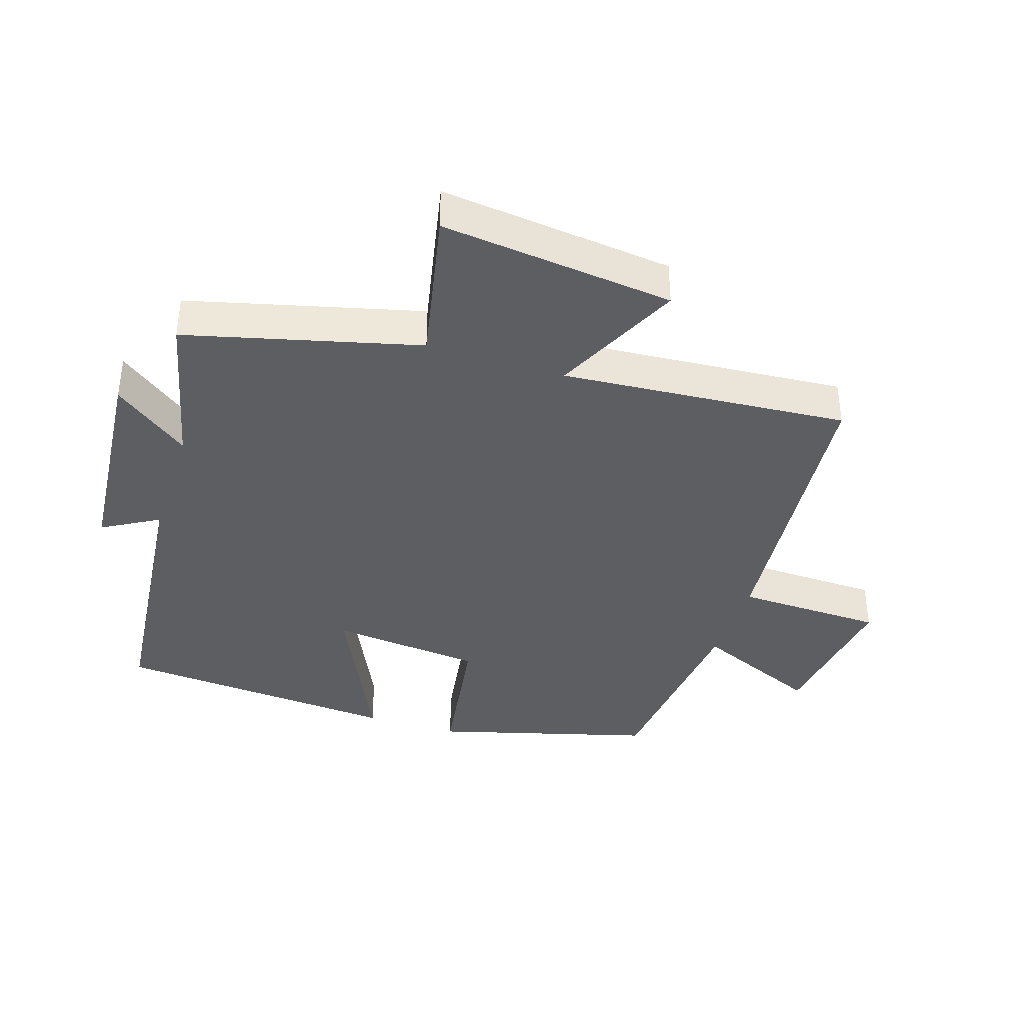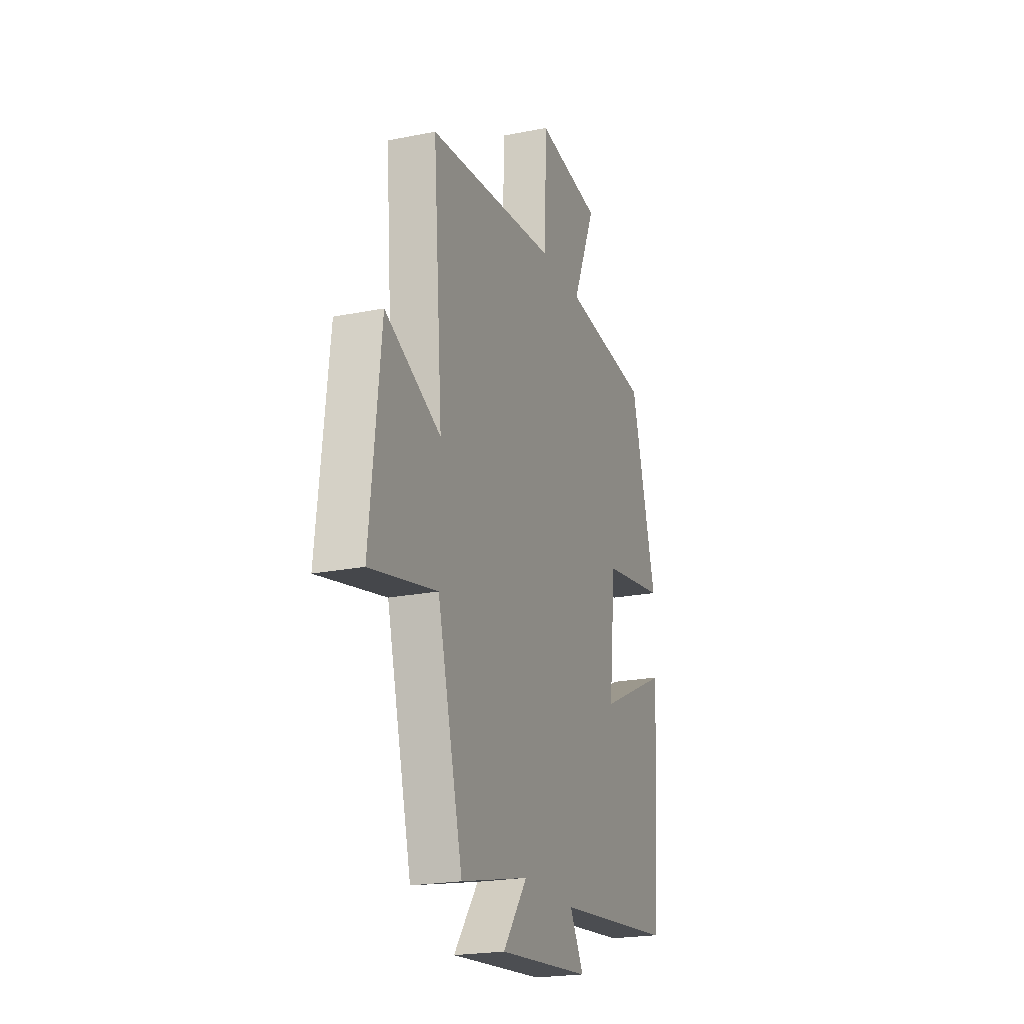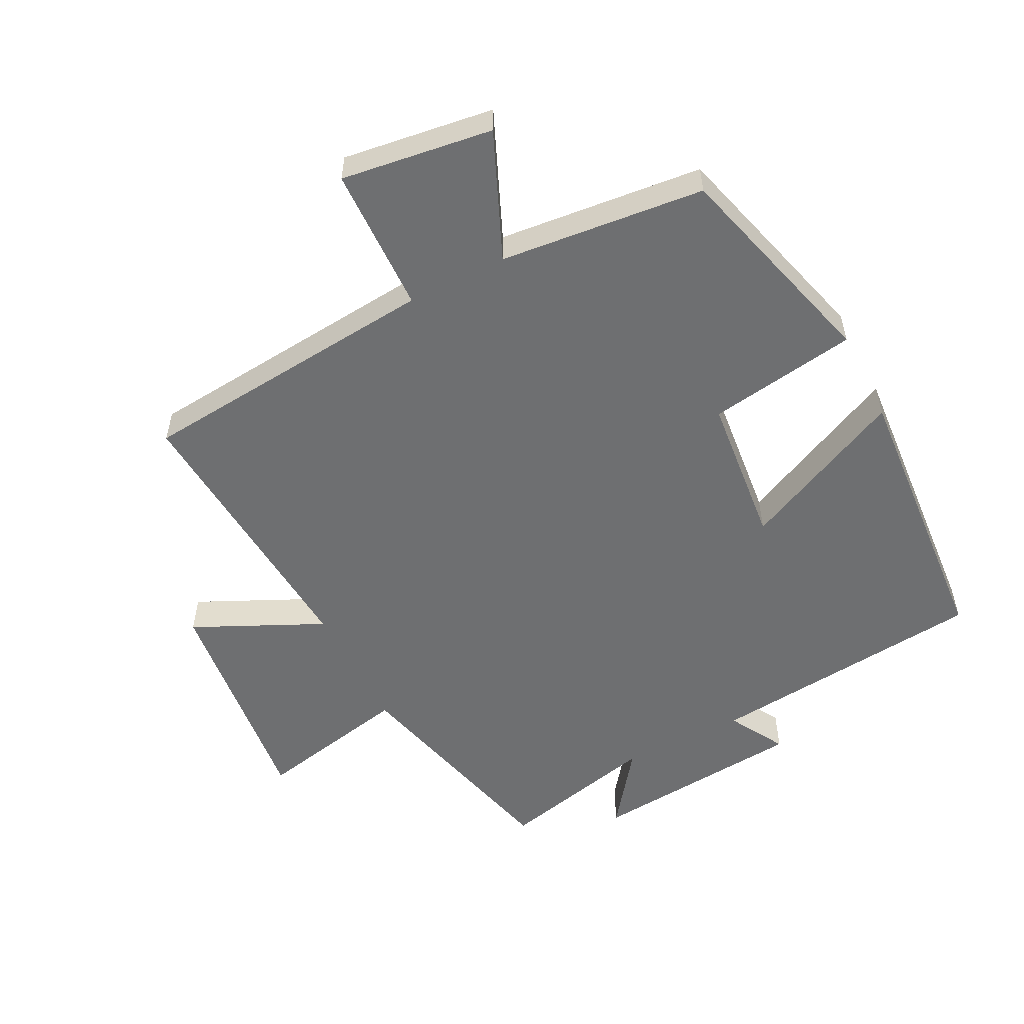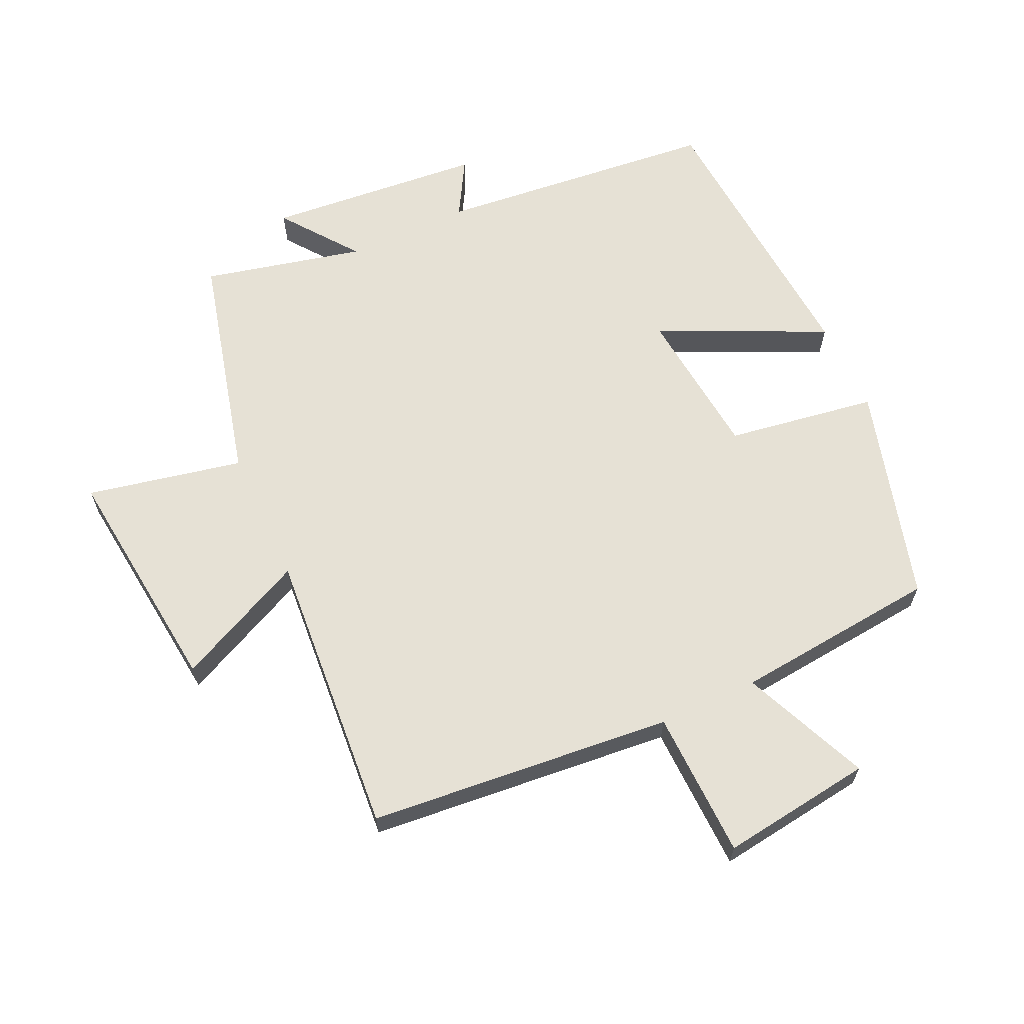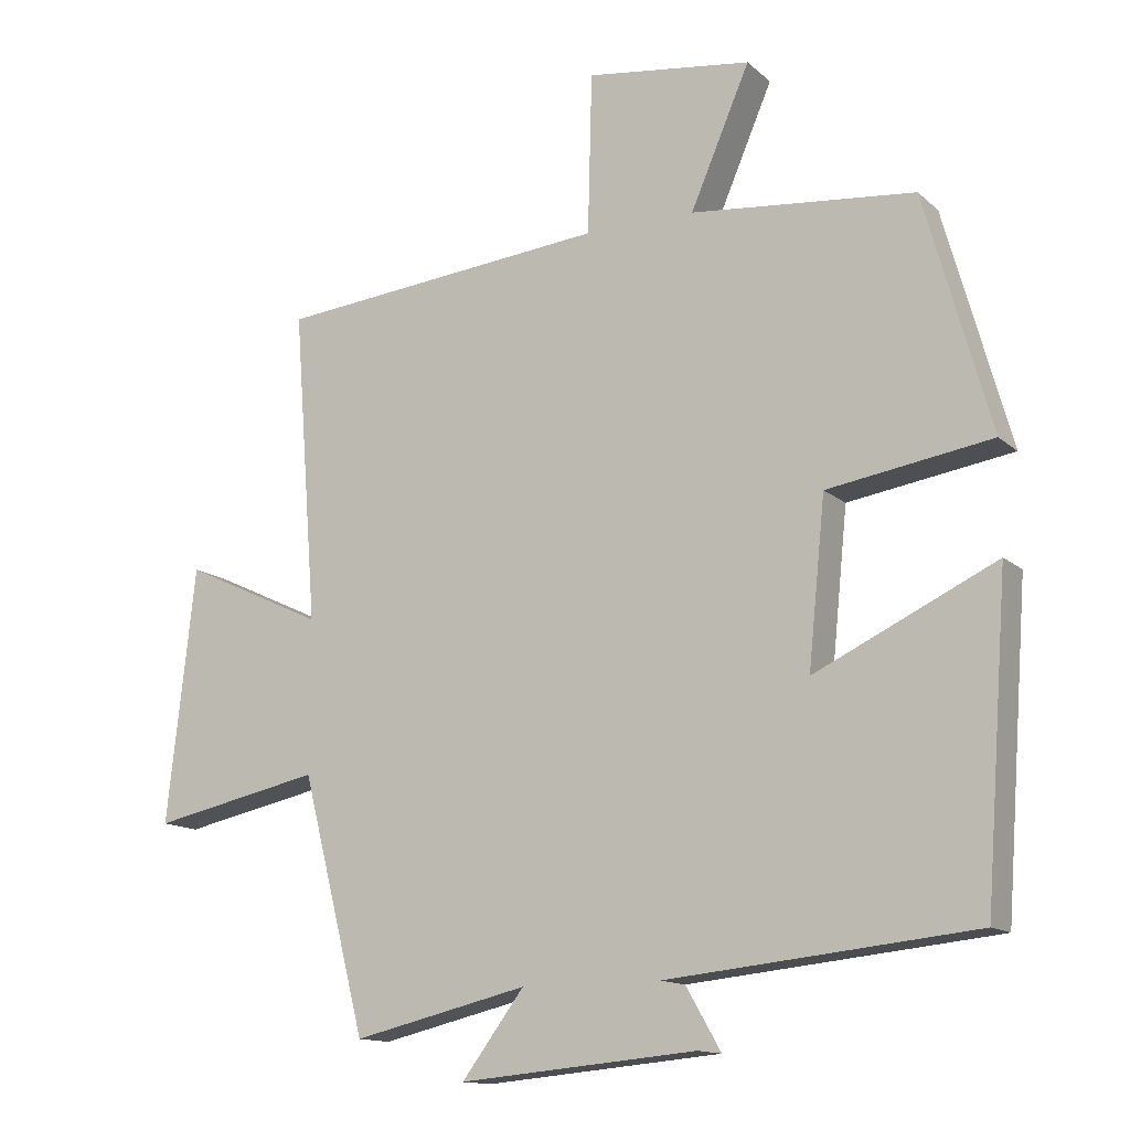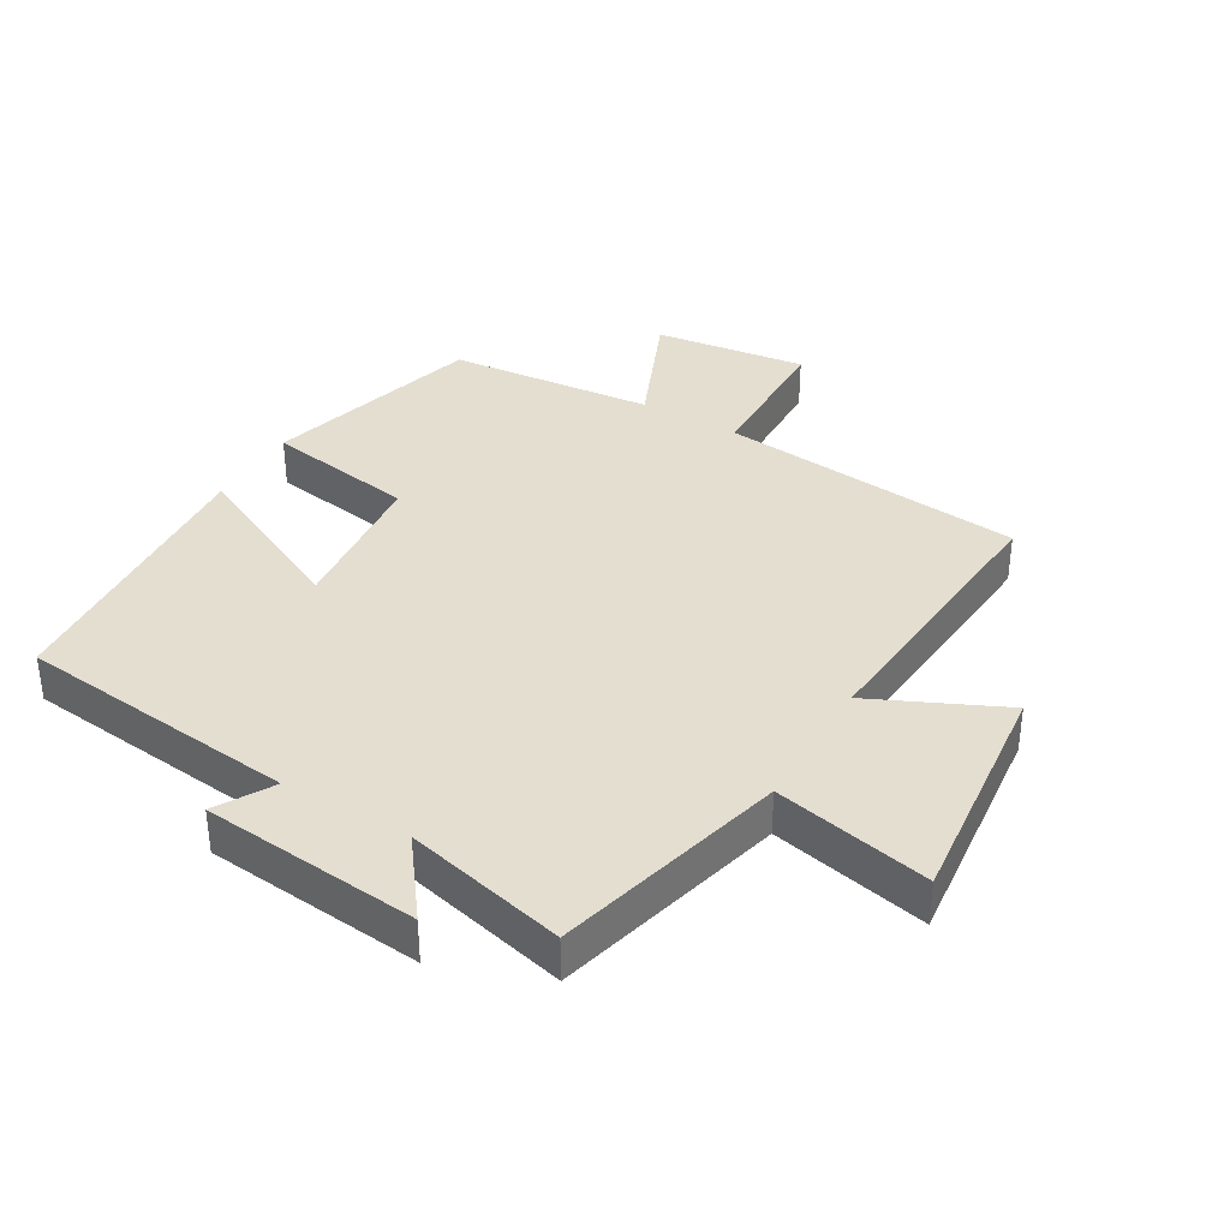
<metadata>
{"format":"obj","ext":"obj","renderer":"f3d","projection":"perspective","resolution":1024,"background":"white","views":[{"elev":-38.5,"azim":-107.9,"up":"+Y"},{"elev":-21.6,"azim":-70.5,"up":"+Z"},{"elev":-54.5,"azim":27.0,"up":"+Y"},{"elev":64.1,"azim":-24.8,"up":"+Y"},{"elev":-13.6,"azim":29.1,"up":"+Z"},{"elev":36.5,"azim":-149.4,"up":"+Y"}]}
</metadata>
<code>
v -0.409 0.07 -0.558
v -0.5 0.07 -0.201
v -0.74 0.07 -0.251
v -0.7 0.07 0.109
v -0.5 0.07 0.015
v -0.534 0.07 0.456
v -0.065 0.07 0.5
v -0.059 0.07 0.727
v 0.175 0.07 0.695
v 0.091 0.07 0.5
v 0.407 0.07 0.468
v 0.5 0.07 0.134
v 0.269 0.07 0.098
v 0.245 0.07 -0.136
v 0.5 0.07 -0.016
v 0.467 0.07 -0.456
v 0.034 0.07 -0.5
v 0.084 0.07 -0.587
v -0.25 0.07 -0.617
v -0.162 0.07 -0.5
v -0.409 0 -0.558
v -0.5 0 -0.201
v -0.74 0 -0.251
v -0.7 0 0.109
v -0.5 0 0.015
v -0.534 0 0.456
v -0.065 0 0.5
v -0.059 0 0.727
v 0.175 0 0.695
v 0.091 0 0.5
v 0.407 0 0.468
v 0.5 0 0.134
v 0.269 0 0.098
v 0.245 0 -0.136
v 0.5 0 -0.016
v 0.467 0 -0.456
v 0.034 0 -0.5
v 0.084 0 -0.587
v -0.25 0 -0.617
v -0.162 0 -0.5
f 17 18 19 20
f 15 16 17 20
f 14 15 20 1
f 13 14 1 2
f 10 11 12 13
f 10 13 2 3
f 7 8 9 10
f 5 6 7 10
f 5 10 3
f 3 4 5
f 40 39 38 37
f 40 37 36 35
f 21 40 35 34
f 22 21 34 33
f 33 32 31 30
f 23 22 33 30
f 30 29 28 27
f 30 27 26 25
f 23 30 25
f 25 24 23
f 1 21 22 2
f 2 22 23 3
f 3 23 24 4
f 4 24 25 5
f 5 25 26 6
f 6 26 27 7
f 7 27 28 8
f 8 28 29 9
f 9 29 30 10
f 10 30 31 11
f 11 31 32 12
f 12 32 33 13
f 13 33 34 14
f 14 34 35 15
f 15 35 36 16
f 16 36 37 17
f 17 37 38 18
f 18 38 39 19
f 19 39 40 20
f 20 40 21 1

</code>
